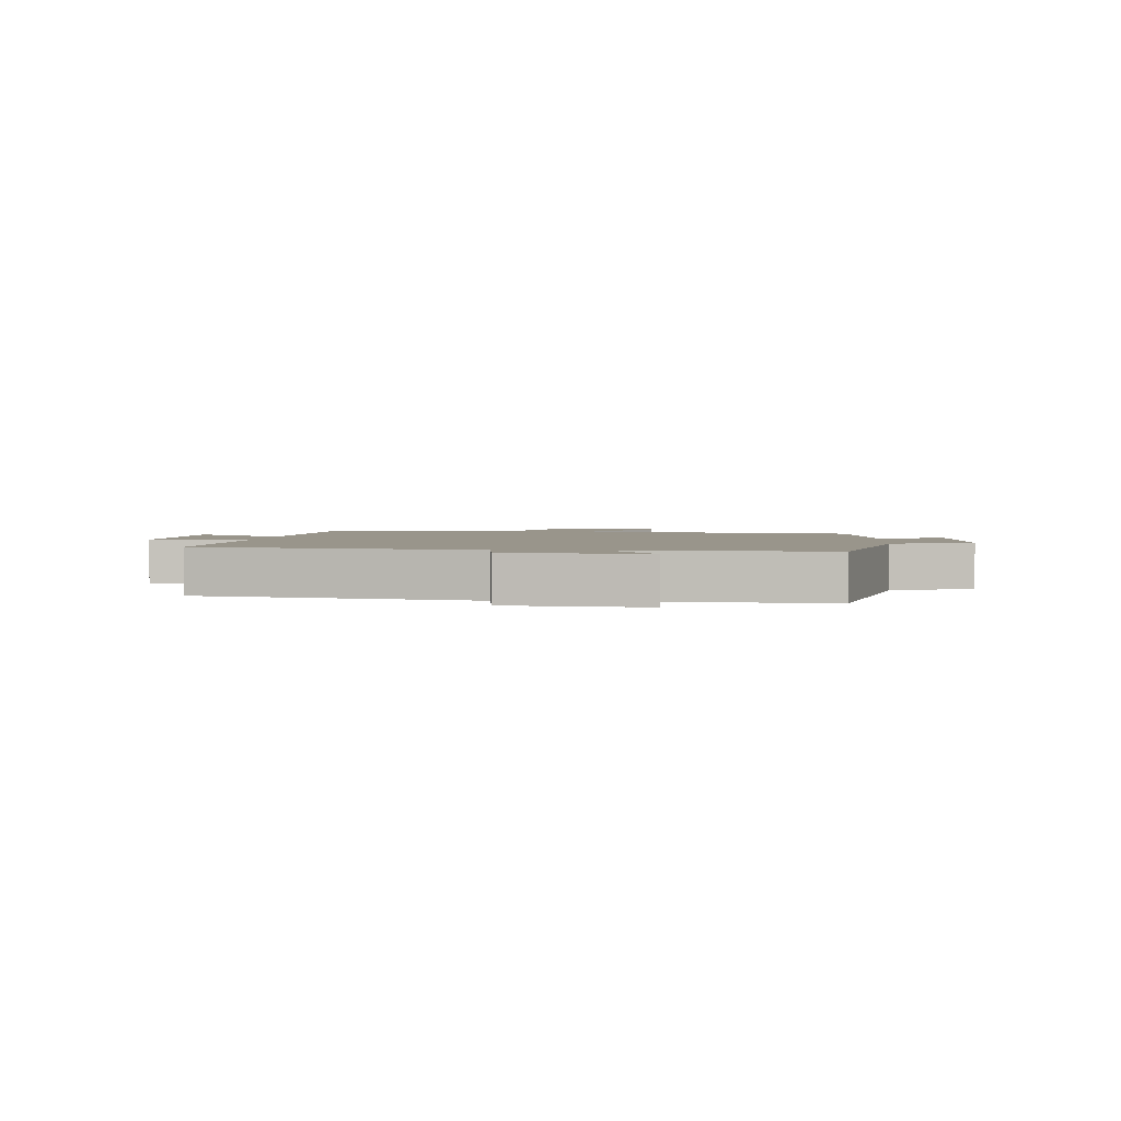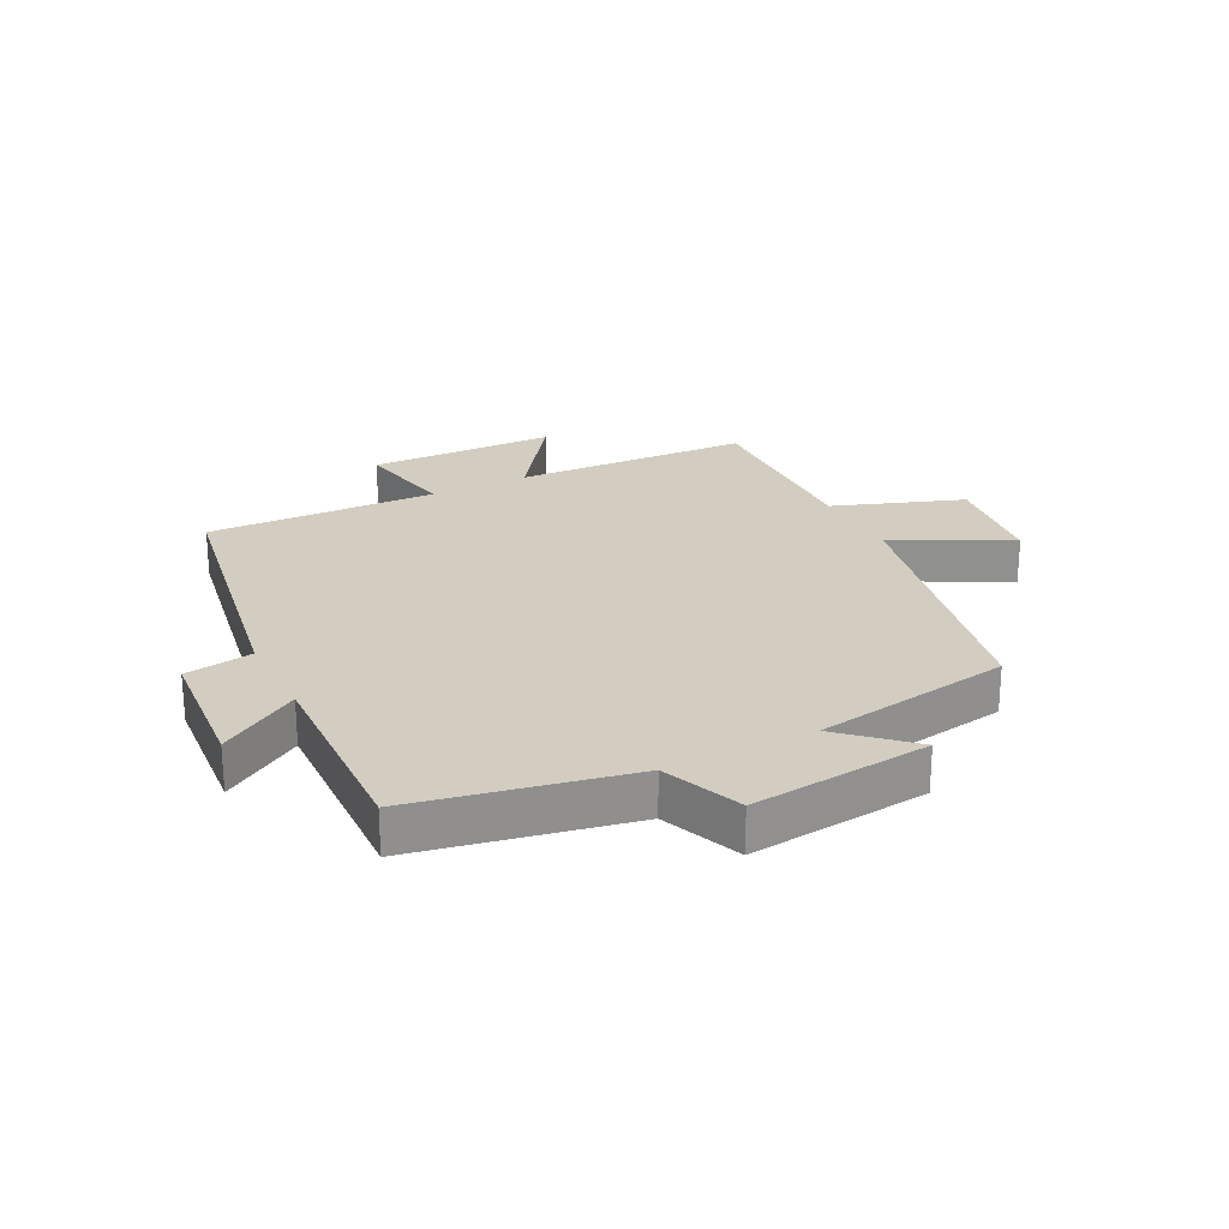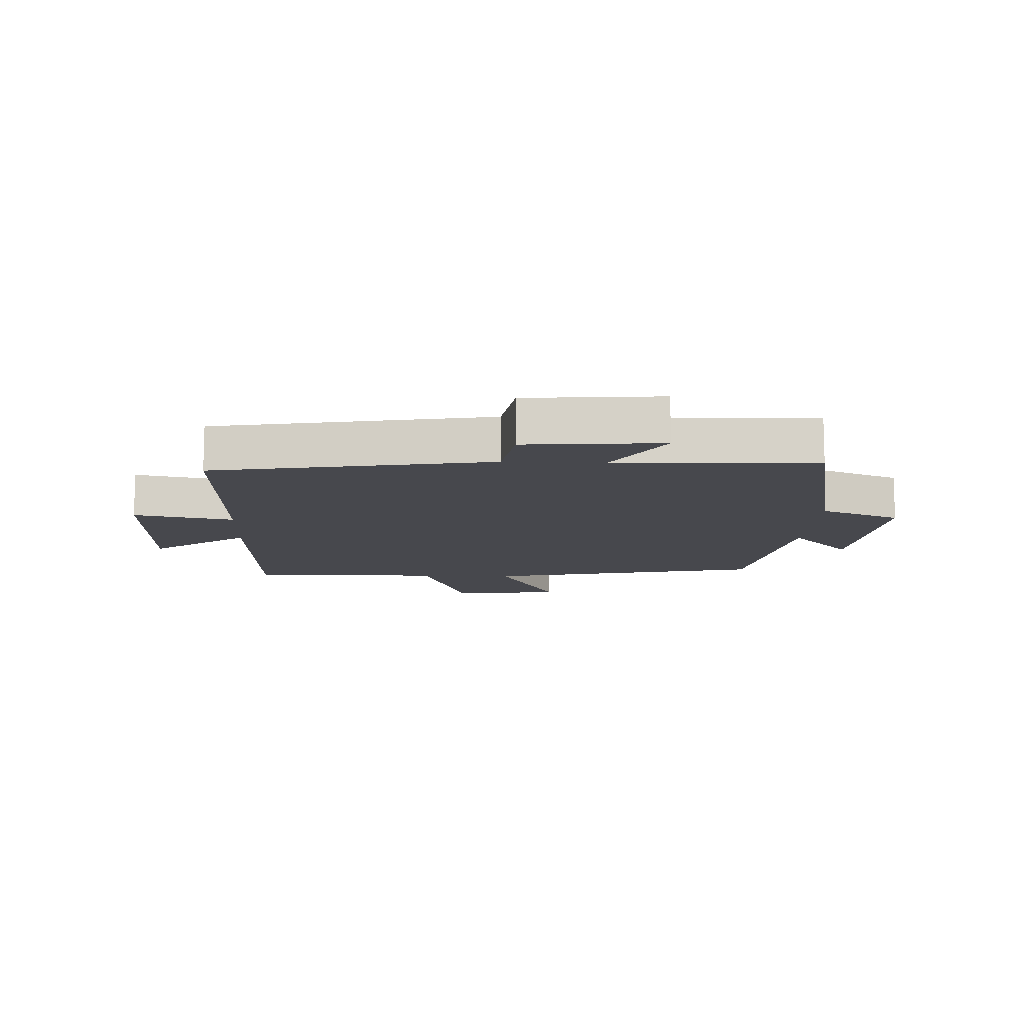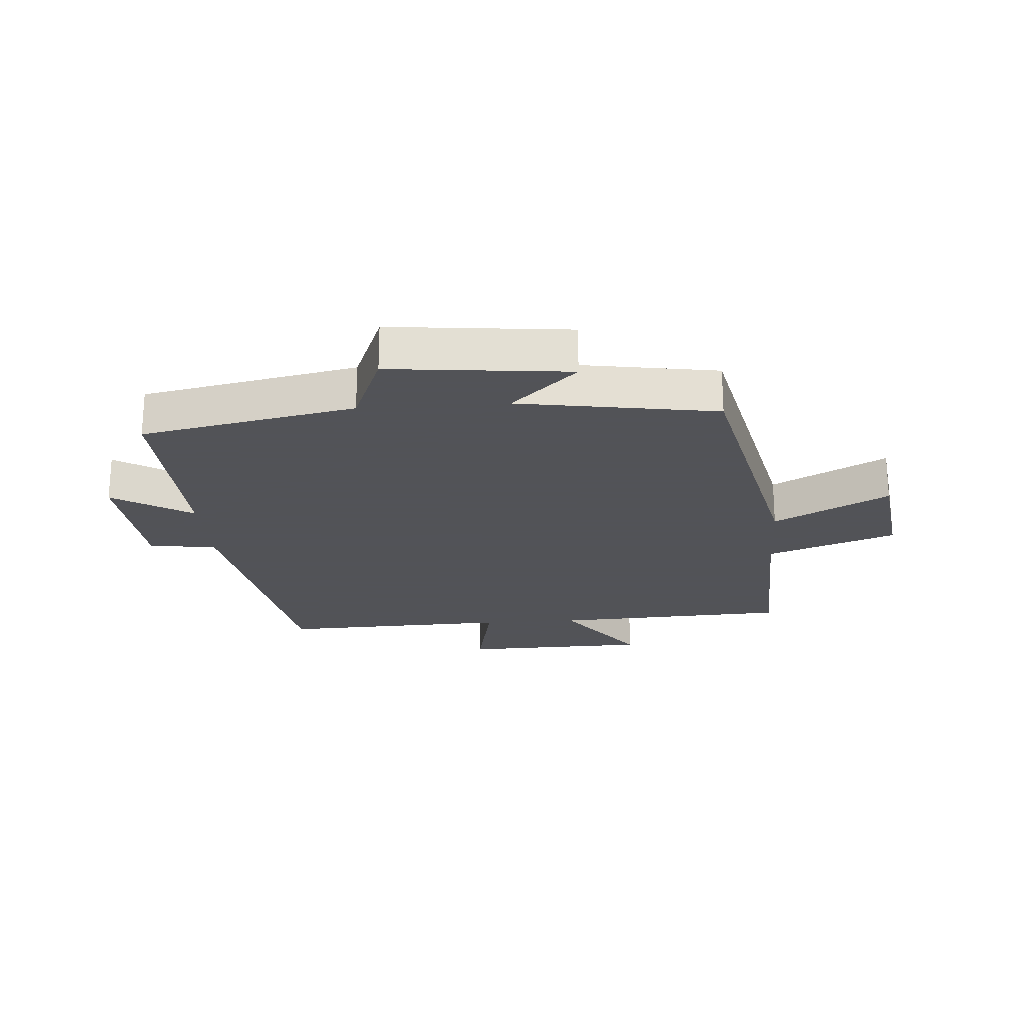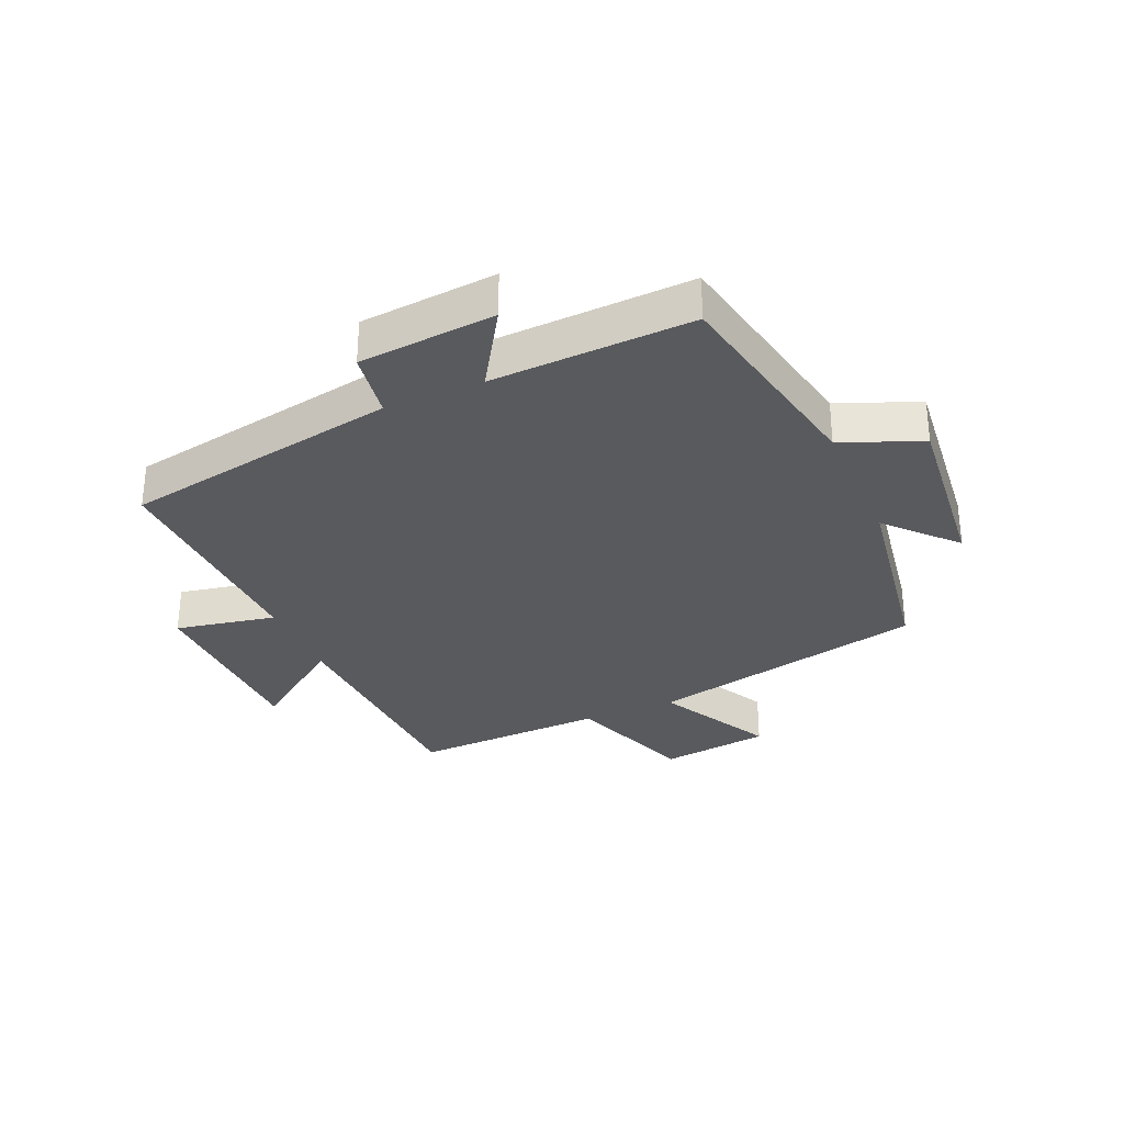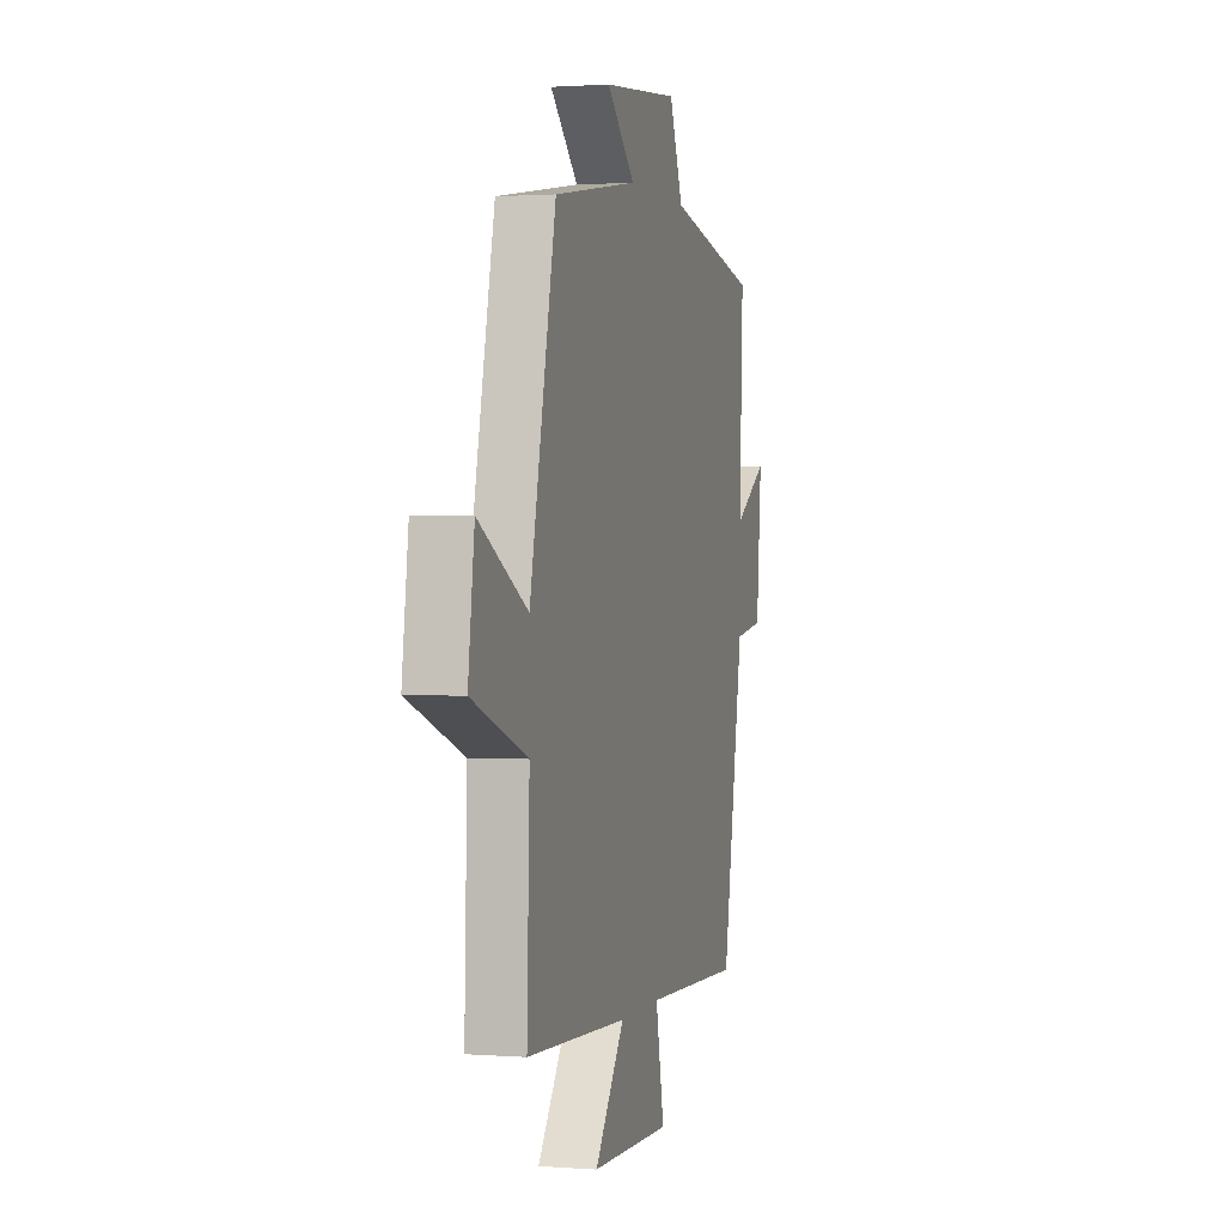
<metadata>
{"format":"obj","ext":"obj","renderer":"f3d","projection":"perspective","resolution":1024,"background":"white","views":[{"elev":2.2,"azim":-84.3,"up":"+Y"},{"elev":24.4,"azim":-27.2,"up":"+Y"},{"elev":-11.7,"azim":-92.8,"up":"+Y"},{"elev":-22.5,"azim":4.1,"up":"+Y"},{"elev":-31.3,"azim":-66.6,"up":"+Y"},{"elev":1.1,"azim":105.4,"up":"+Z"}]}
</metadata>
<code>
v -0.418 0.07 -0.513
v -0.5 0.07 -0.06
v -0.611 0.07 -0.043
v -0.631 0.07 0.181
v -0.5 0.07 0.1
v -0.514 0.07 0.429
v -0.163 0.07 0.5
v -0.111 0.07 0.631
v 0.183 0.07 0.601
v 0.075 0.07 0.5
v 0.4 0.07 0.448
v 0.5 0.07 -0.008
v 0.687 0.07 0.093
v 0.711 0.07 -0.087
v 0.5 0.07 -0.164
v 0.51 0.07 -0.481
v 0.122 0.07 -0.5
v 0.236 0.07 -0.656
v -0.072 0.07 -0.664
v -0.04 0.07 -0.5
v -0.418 0 -0.513
v -0.5 0 -0.06
v -0.611 0 -0.043
v -0.631 0 0.181
v -0.5 0 0.1
v -0.514 0 0.429
v -0.163 0 0.5
v -0.111 0 0.631
v 0.183 0 0.601
v 0.075 0 0.5
v 0.4 0 0.448
v 0.5 0 -0.008
v 0.687 0 0.093
v 0.711 0 -0.087
v 0.5 0 -0.164
v 0.51 0 -0.481
v 0.122 0 -0.5
v 0.236 0 -0.656
v -0.072 0 -0.664
v -0.04 0 -0.5
f 17 18 19 20
f 15 16 17 20
f 15 20 1 2
f 12 13 14 15
f 15 2 3
f 12 15 3
f 11 12 3
f 10 11 3
f 7 8 9 10
f 5 6 7 10
f 5 10 3
f 3 4 5
f 40 39 38 37
f 40 37 36 35
f 22 21 40 35
f 35 34 33 32
f 23 22 35
f 23 35 32
f 23 32 31
f 23 31 30
f 30 29 28 27
f 30 27 26 25
f 23 30 25
f 25 24 23
f 1 21 22 2
f 2 22 23 3
f 3 23 24 4
f 4 24 25 5
f 5 25 26 6
f 6 26 27 7
f 7 27 28 8
f 8 28 29 9
f 9 29 30 10
f 10 30 31 11
f 11 31 32 12
f 12 32 33 13
f 13 33 34 14
f 14 34 35 15
f 15 35 36 16
f 16 36 37 17
f 17 37 38 18
f 18 38 39 19
f 19 39 40 20
f 20 40 21 1

</code>
